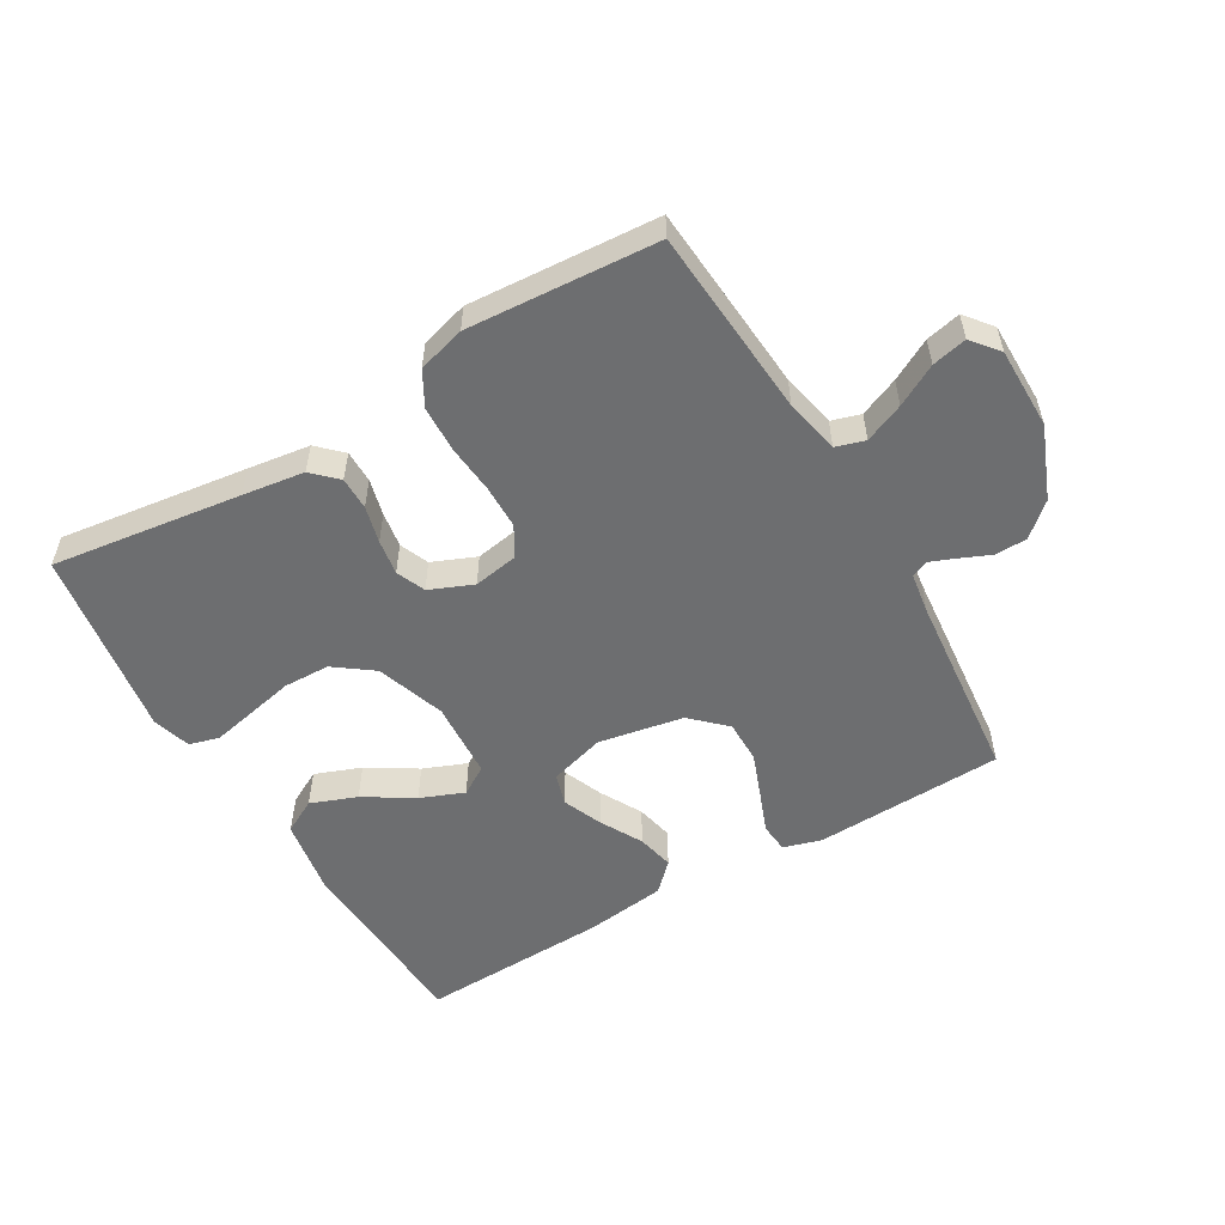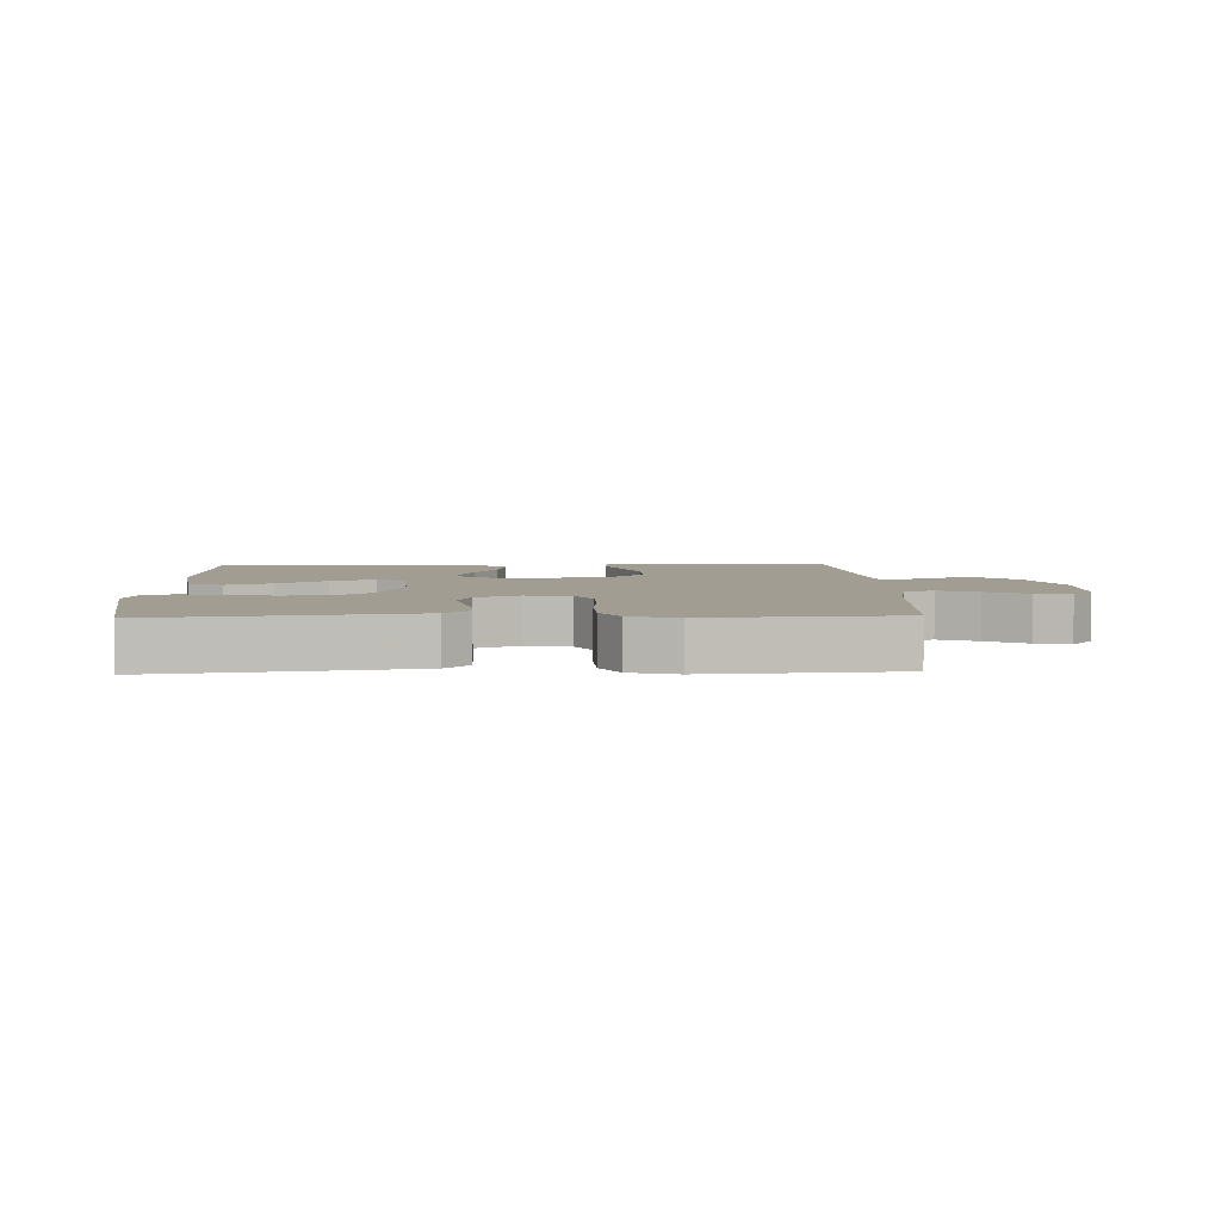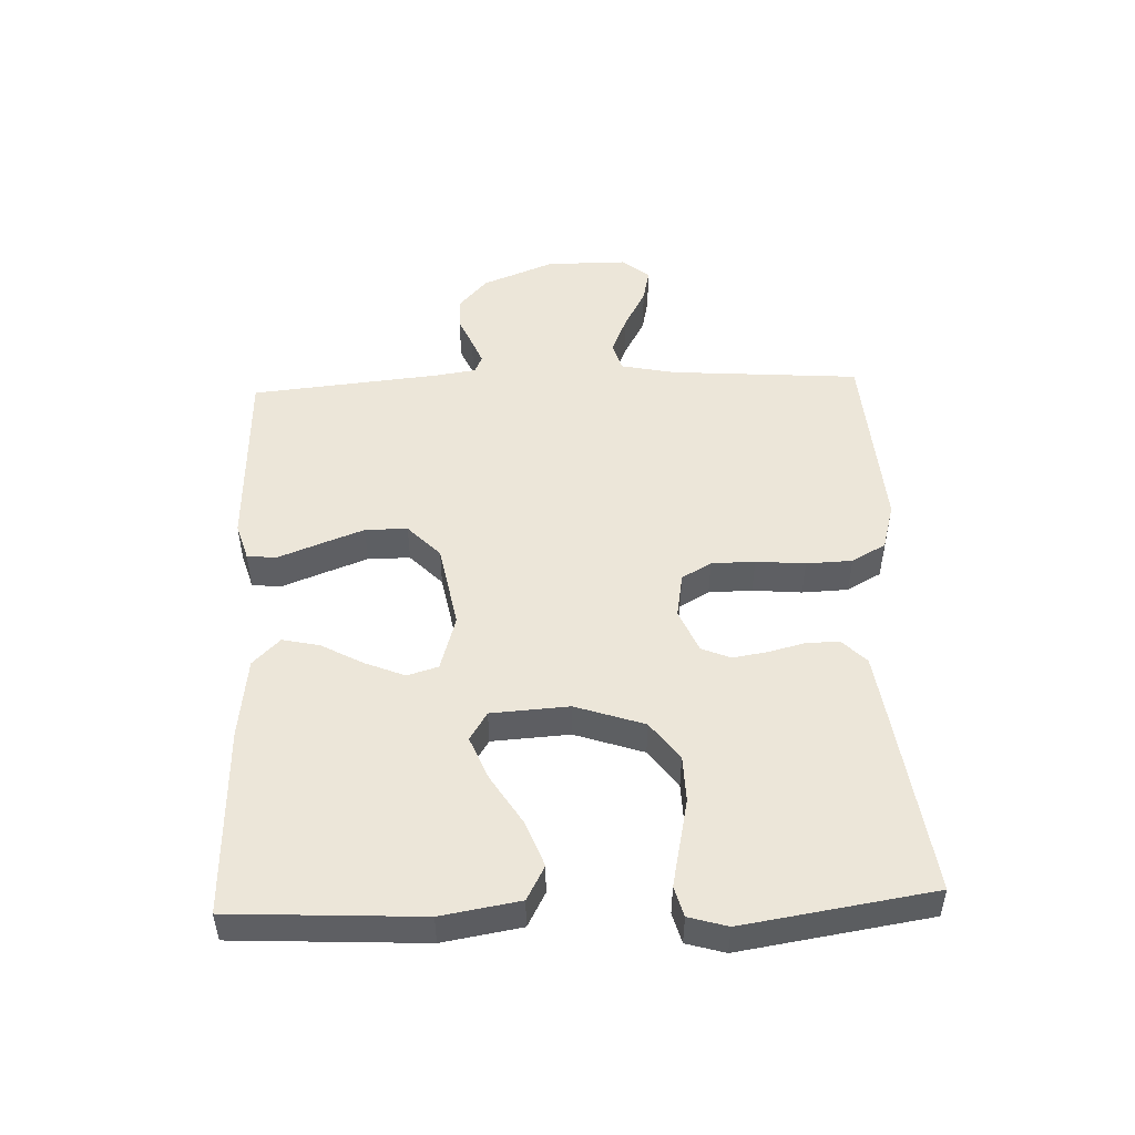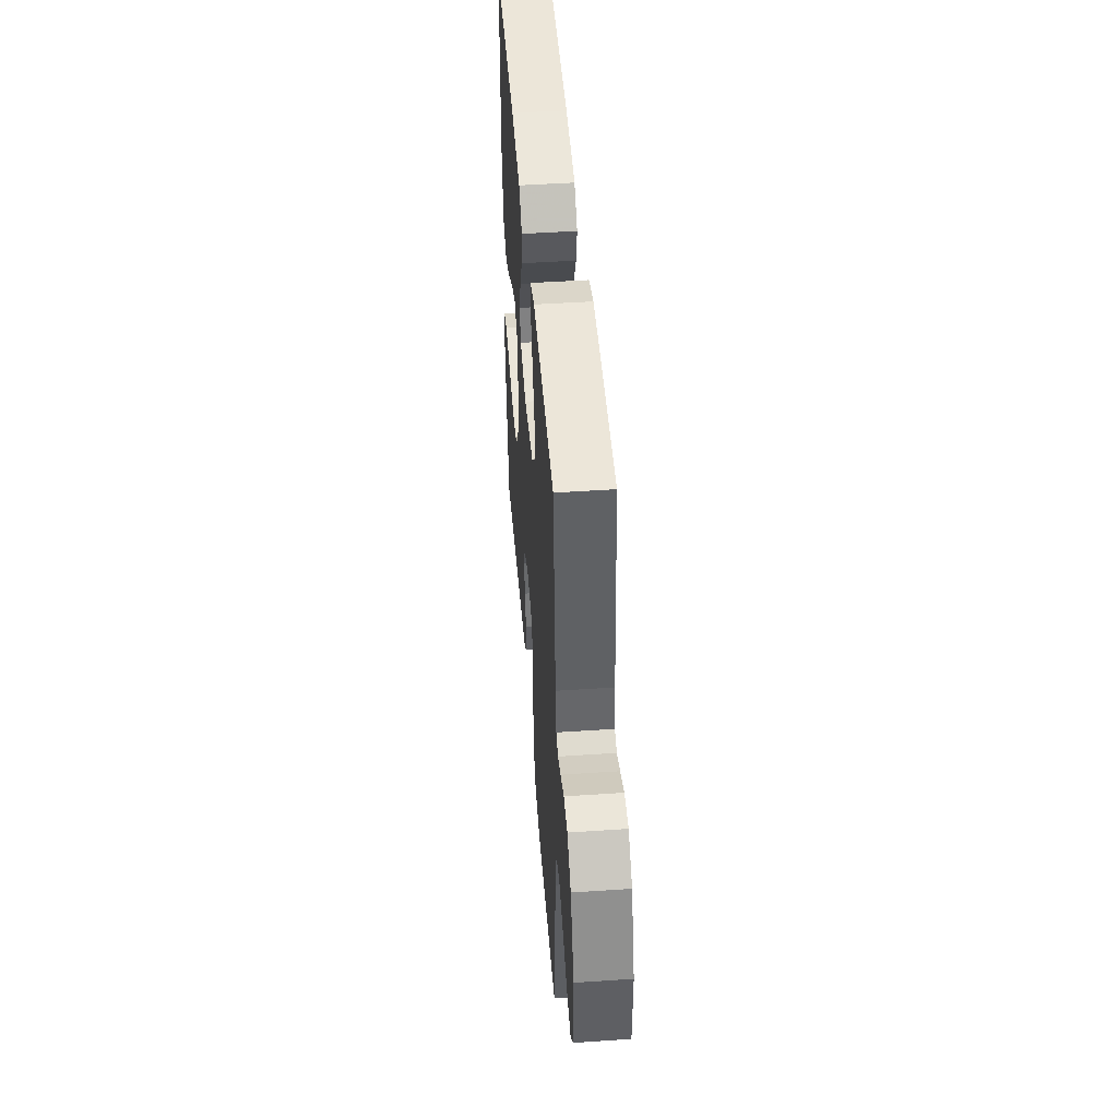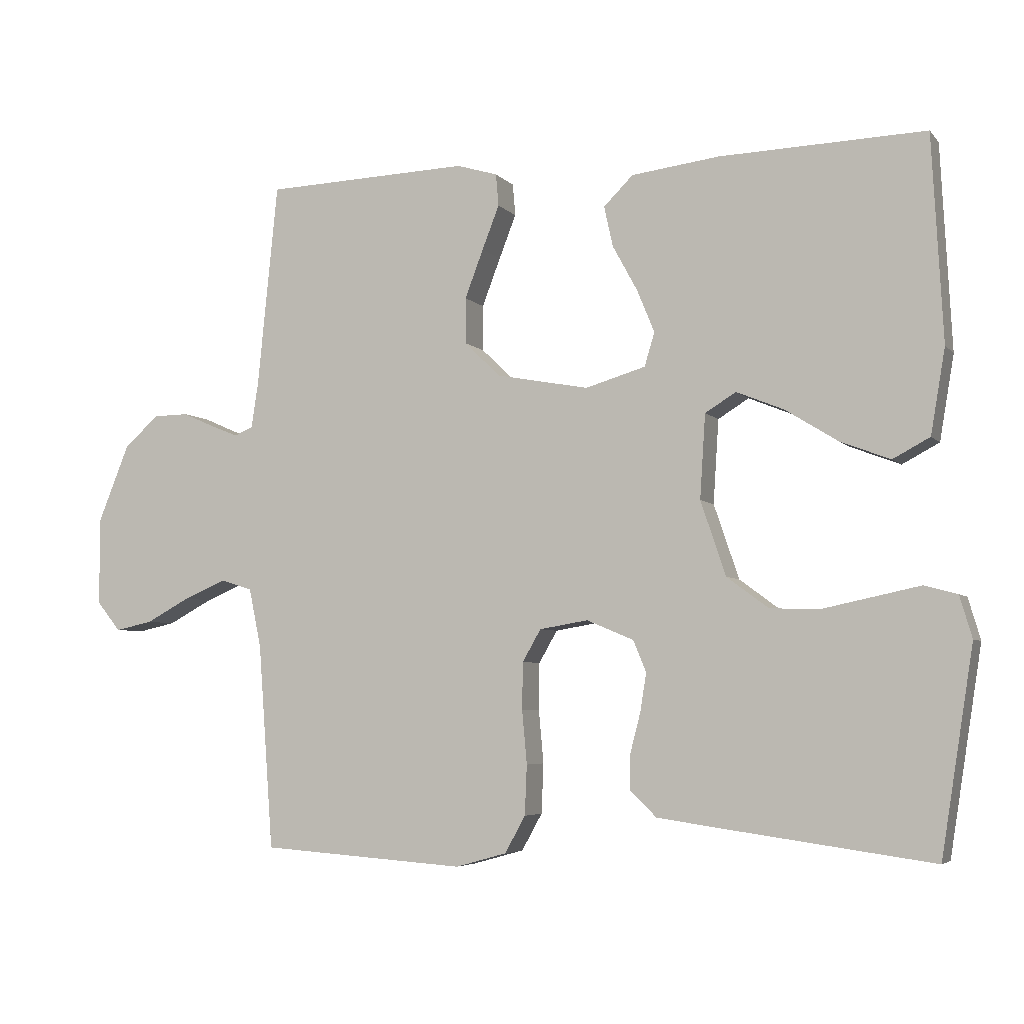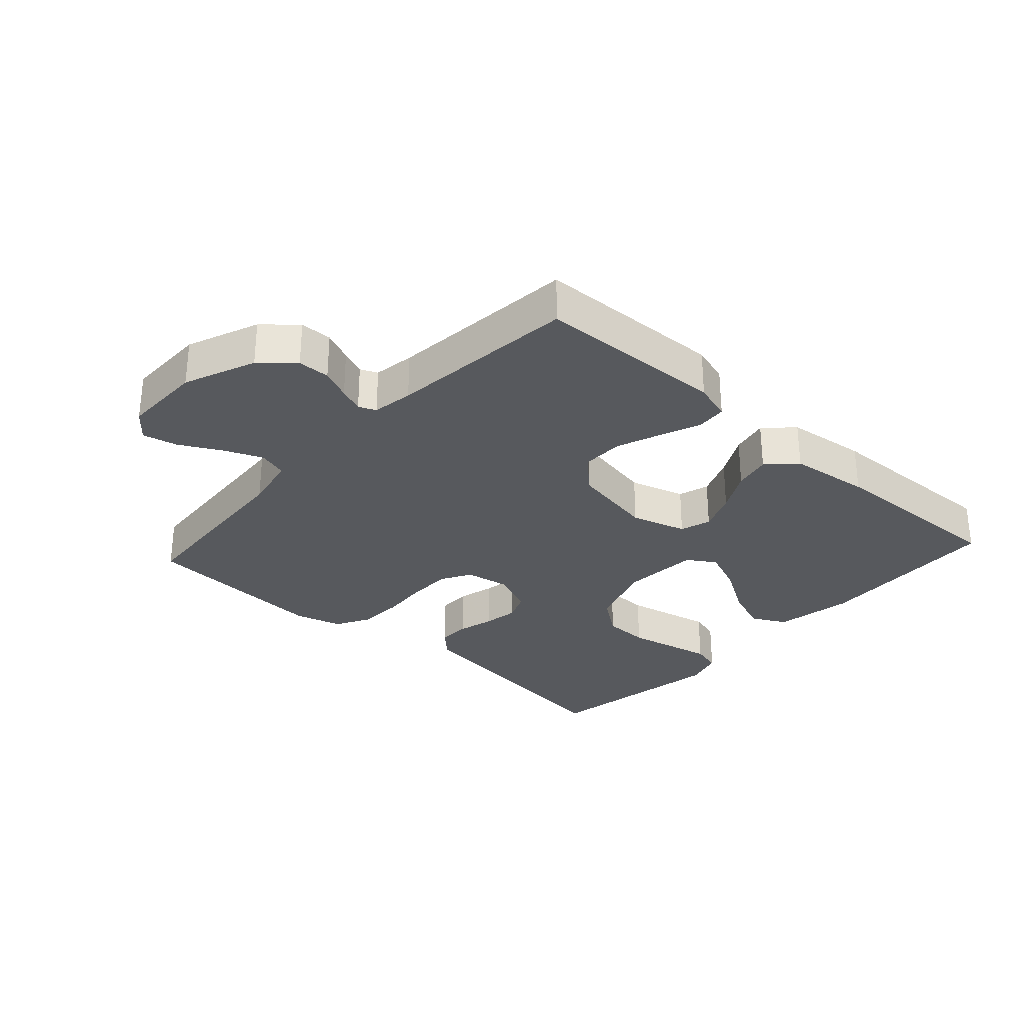
<metadata>
{"format":"obj","ext":"obj","renderer":"f3d","projection":"perspective","resolution":1024,"background":"white","views":[{"elev":-54.3,"azim":-149.5,"up":"+Y"},{"elev":4.9,"azim":177.9,"up":"+Y"},{"elev":49.5,"azim":87.8,"up":"+Y"},{"elev":46.9,"azim":-94.4,"up":"+Z"},{"elev":-4.9,"azim":20.8,"up":"+Z"},{"elev":-29.7,"azim":-42.3,"up":"+Y"}]}
</metadata>
<code>
v 0.5 0.07 0.5
v 0.516 0.07 0.2
v 0.495 0.07 0.076
v 0.441 0.07 0.047
v 0.368 0.07 0.075
v 0.291 0.07 0.123
v 0.222 0.07 0.151
v 0.177 0.07 0.123
v 0.169 0.07 0
v 0.206 0.07 -0.109
v 0.267 0.07 -0.154
v 0.34 0.07 -0.156
v 0.415 0.07 -0.14
v 0.481 0.07 -0.126
v 0.529 0.07 -0.139
v 0.547 0.07 -0.2
v 0.5 0.07 -0.5
v 0.2 0.07 -0.459
v 0.102 0.07 -0.445
v 0.064 0.07 -0.408
v 0.064 0.07 -0.356
v 0.079 0.07 -0.298
v 0.088 0.07 -0.242
v 0.069 0.07 -0.196
v 0 0.07 -0.167
v -0.071 0.07 -0.179
v -0.098 0.07 -0.226
v -0.099 0.07 -0.295
v -0.092 0.07 -0.373
v -0.095 0.07 -0.446
v -0.125 0.07 -0.5
v -0.2 0.07 -0.521
v -0.5 0.07 -0.5
v -0.522 0.07 -0.2
v -0.54 0.07 -0.113
v -0.586 0.07 -0.099
v -0.648 0.07 -0.125
v -0.713 0.07 -0.16
v -0.768 0.07 -0.172
v -0.803 0.07 -0.129
v -0.803 0.07 0
v -0.757 0.07 0.114
v -0.706 0.07 0.159
v -0.655 0.07 0.16
v -0.607 0.07 0.139
v -0.567 0.07 0.123
v -0.54 0.07 0.135
v -0.53 0.07 0.2
v -0.5 0.07 0.5
v -0.2 0.07 0.511
v -0.14 0.07 0.493
v -0.136 0.07 0.446
v -0.161 0.07 0.382
v -0.188 0.07 0.311
v -0.188 0.07 0.244
v -0.135 0.07 0.193
v 0 0.07 0.168
v 0.088 0.07 0.194
v 0.103 0.07 0.243
v 0.077 0.07 0.306
v 0.041 0.07 0.372
v 0.028 0.07 0.431
v 0.071 0.07 0.474
v 0.2 0.07 0.49
v 0.5 0 0.5
v 0.516 0 0.2
v 0.495 0 0.076
v 0.441 0 0.047
v 0.368 0 0.075
v 0.291 0 0.123
v 0.222 0 0.151
v 0.177 0 0.123
v 0.169 0 0
v 0.206 0 -0.109
v 0.267 0 -0.154
v 0.34 0 -0.156
v 0.415 0 -0.14
v 0.481 0 -0.126
v 0.529 0 -0.139
v 0.547 0 -0.2
v 0.5 0 -0.5
v 0.2 0 -0.459
v 0.102 0 -0.445
v 0.064 0 -0.408
v 0.064 0 -0.356
v 0.079 0 -0.298
v 0.088 0 -0.242
v 0.069 0 -0.196
v 0 0 -0.167
v -0.071 0 -0.179
v -0.098 0 -0.226
v -0.099 0 -0.295
v -0.092 0 -0.373
v -0.095 0 -0.446
v -0.125 0 -0.5
v -0.2 0 -0.521
v -0.5 0 -0.5
v -0.522 0 -0.2
v -0.54 0 -0.113
v -0.586 0 -0.099
v -0.648 0 -0.125
v -0.713 0 -0.16
v -0.768 0 -0.172
v -0.803 0 -0.129
v -0.803 0 0
v -0.757 0 0.114
v -0.706 0 0.159
v -0.655 0 0.16
v -0.607 0 0.139
v -0.567 0 0.123
v -0.54 0 0.135
v -0.53 0 0.2
v -0.5 0 0.5
v -0.2 0 0.511
v -0.14 0 0.493
v -0.136 0 0.446
v -0.161 0 0.382
v -0.188 0 0.311
v -0.188 0 0.244
v -0.135 0 0.193
v 0 0 0.168
v 0.088 0 0.194
v 0.103 0 0.243
v 0.077 0 0.306
v 0.041 0 0.372
v 0.028 0 0.431
v 0.071 0 0.474
v 0.2 0 0.49
f 4 5 6
f 3 4 6
f 2 3 6
f 1 2 6
f 64 1 6
f 63 64 6
f 62 63 6
f 61 62 6
f 60 61 6
f 59 60 6 7
f 58 59 7 8
f 57 58 8 9
f 56 57 9 10
f 51 52 53
f 50 51 53
f 49 50 53
f 48 49 53
f 47 48 53 54
f 43 44 45
f 42 43 45
f 41 42 45
f 40 41 45
f 39 40 45
f 38 39 45
f 37 38 45
f 36 37 45 46
f 35 36 46 47
f 32 33 34
f 31 32 34
f 30 31 34
f 29 30 34
f 28 29 34
f 34 35 47
f 28 34 47
f 27 28 47
f 20 21 22
f 19 20 22
f 18 19 22
f 17 18 22
f 16 17 22
f 15 16 22
f 14 15 22
f 13 14 22
f 12 13 22
f 11 12 22 23
f 10 11 23 24
f 47 54 55
f 47 55 56
f 27 47 56
f 26 27 56
f 25 26 56 10
f 10 24 25
f 70 69 68
f 70 68 67
f 70 67 66
f 70 66 65
f 70 65 128
f 70 128 127
f 70 127 126
f 70 126 125
f 70 125 124
f 71 70 124 123
f 72 71 123 122
f 73 72 122 121
f 74 73 121 120
f 117 116 115
f 117 115 114
f 117 114 113
f 117 113 112
f 118 117 112 111
f 109 108 107
f 109 107 106
f 109 106 105
f 109 105 104
f 109 104 103
f 109 103 102
f 109 102 101
f 110 109 101 100
f 111 110 100 99
f 98 97 96
f 98 96 95
f 98 95 94
f 98 94 93
f 98 93 92
f 111 99 98
f 111 98 92
f 111 92 91
f 86 85 84
f 86 84 83
f 86 83 82
f 86 82 81
f 86 81 80
f 86 80 79
f 86 79 78
f 86 78 77
f 86 77 76
f 87 86 76 75
f 88 87 75 74
f 119 118 111
f 120 119 111
f 120 111 91
f 120 91 90
f 74 120 90 89
f 89 88 74
f 1 65 66 2
f 2 66 67 3
f 3 67 68 4
f 4 68 69 5
f 5 69 70 6
f 6 70 71 7
f 7 71 72 8
f 8 72 73 9
f 9 73 74 10
f 10 74 75 11
f 11 75 76 12
f 12 76 77 13
f 13 77 78 14
f 14 78 79 15
f 15 79 80 16
f 16 80 81 17
f 17 81 82 18
f 18 82 83 19
f 19 83 84 20
f 20 84 85 21
f 21 85 86 22
f 22 86 87 23
f 23 87 88 24
f 24 88 89 25
f 25 89 90 26
f 26 90 91 27
f 27 91 92 28
f 28 92 93 29
f 29 93 94 30
f 30 94 95 31
f 31 95 96 32
f 32 96 97 33
f 33 97 98 34
f 34 98 99 35
f 35 99 100 36
f 36 100 101 37
f 37 101 102 38
f 38 102 103 39
f 39 103 104 40
f 40 104 105 41
f 41 105 106 42
f 42 106 107 43
f 43 107 108 44
f 44 108 109 45
f 45 109 110 46
f 46 110 111 47
f 47 111 112 48
f 48 112 113 49
f 49 113 114 50
f 50 114 115 51
f 51 115 116 52
f 52 116 117 53
f 53 117 118 54
f 54 118 119 55
f 55 119 120 56
f 56 120 121 57
f 57 121 122 58
f 58 122 123 59
f 59 123 124 60
f 60 124 125 61
f 61 125 126 62
f 62 126 127 63
f 63 127 128 64
f 64 128 65 1

</code>
